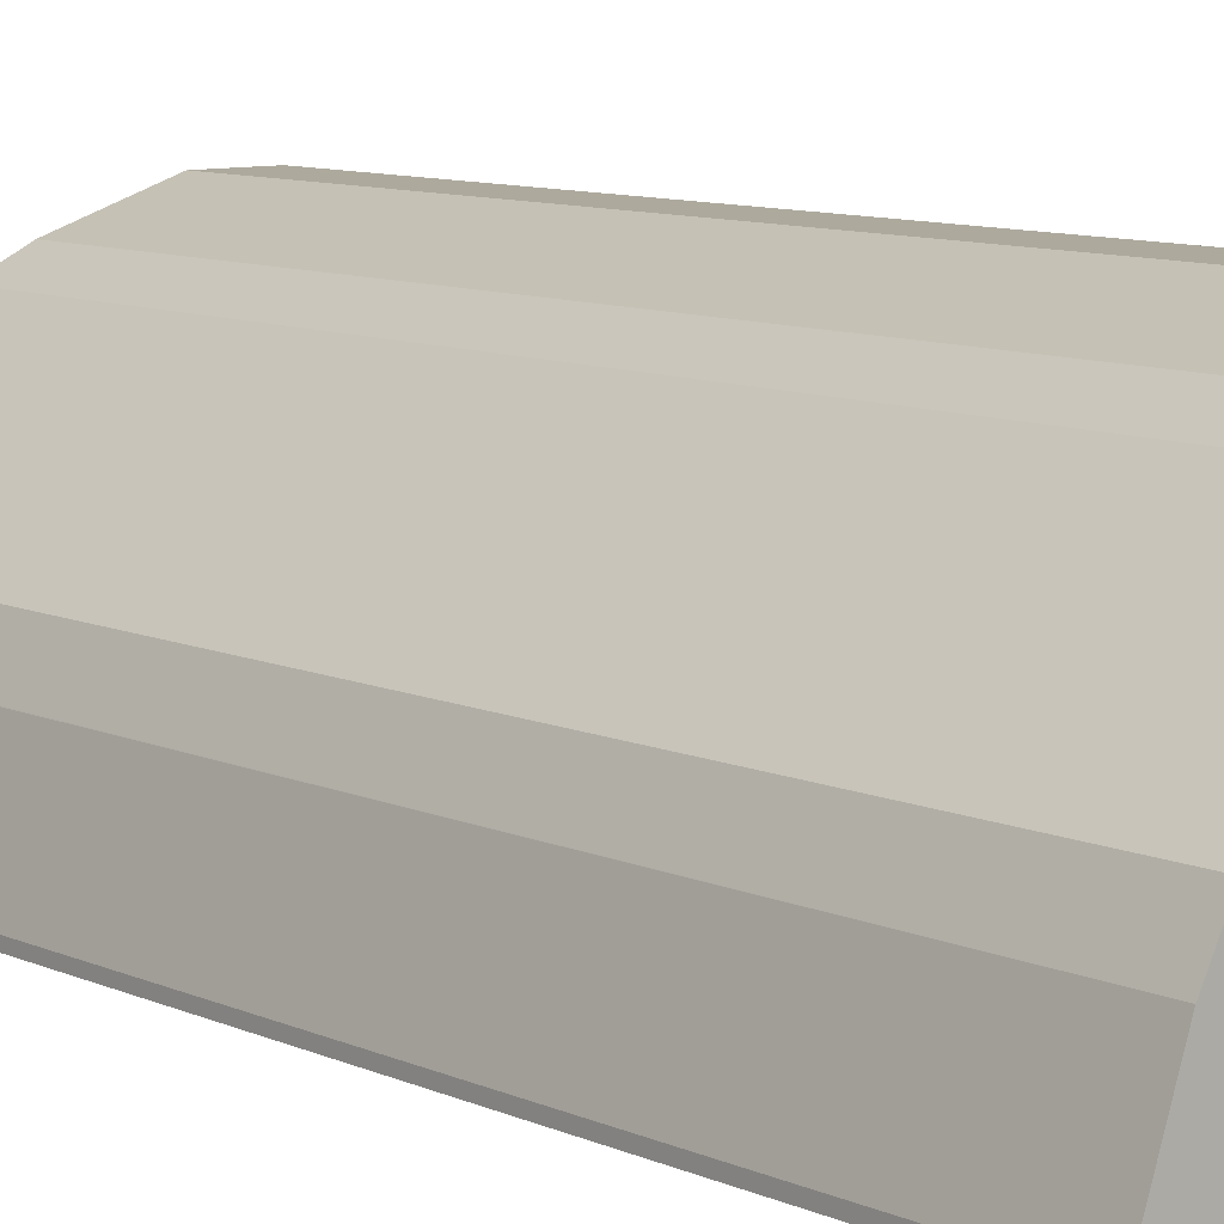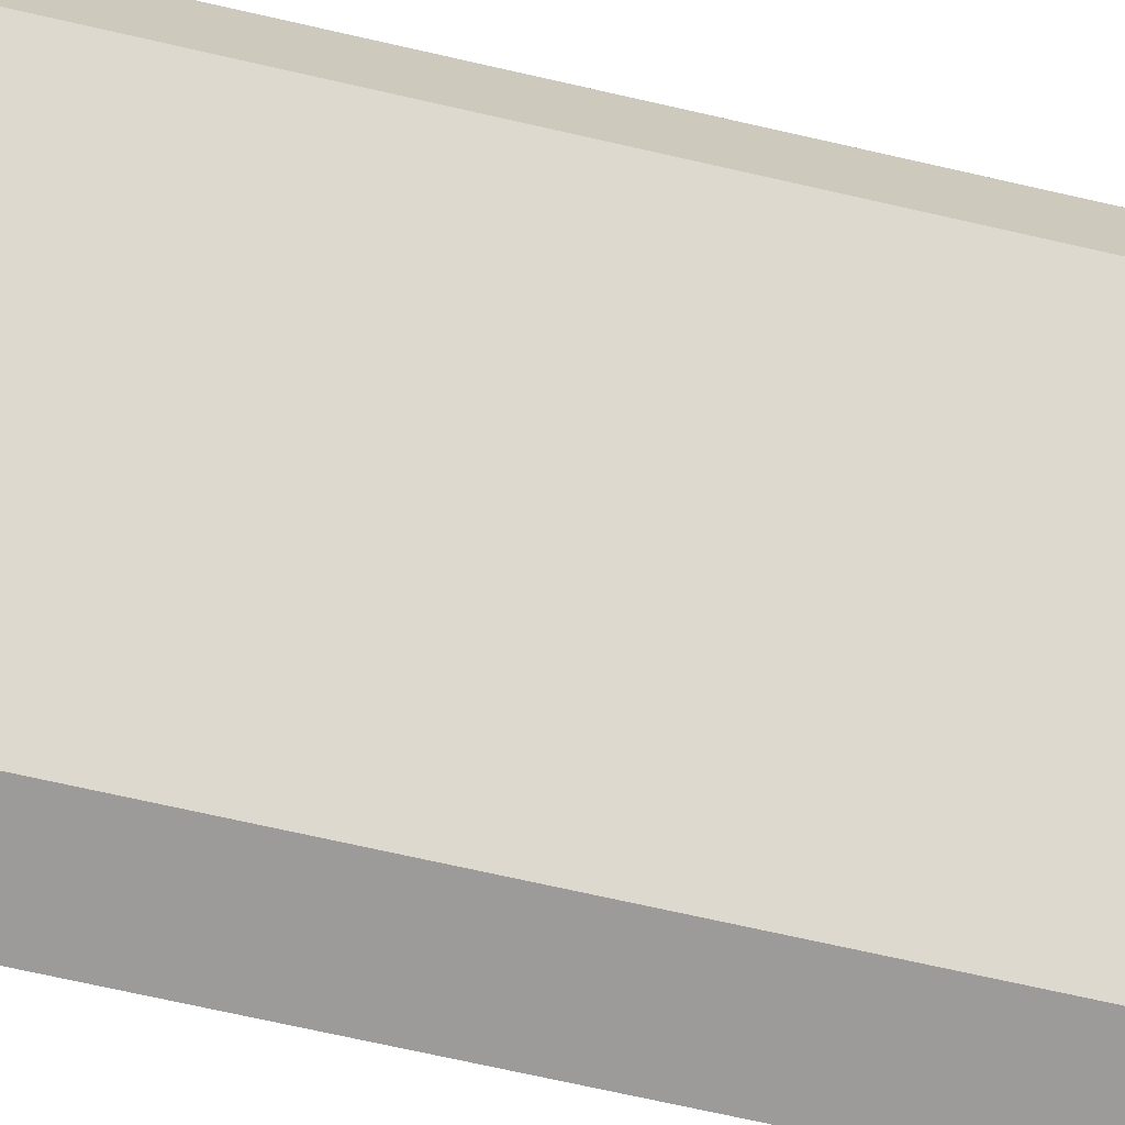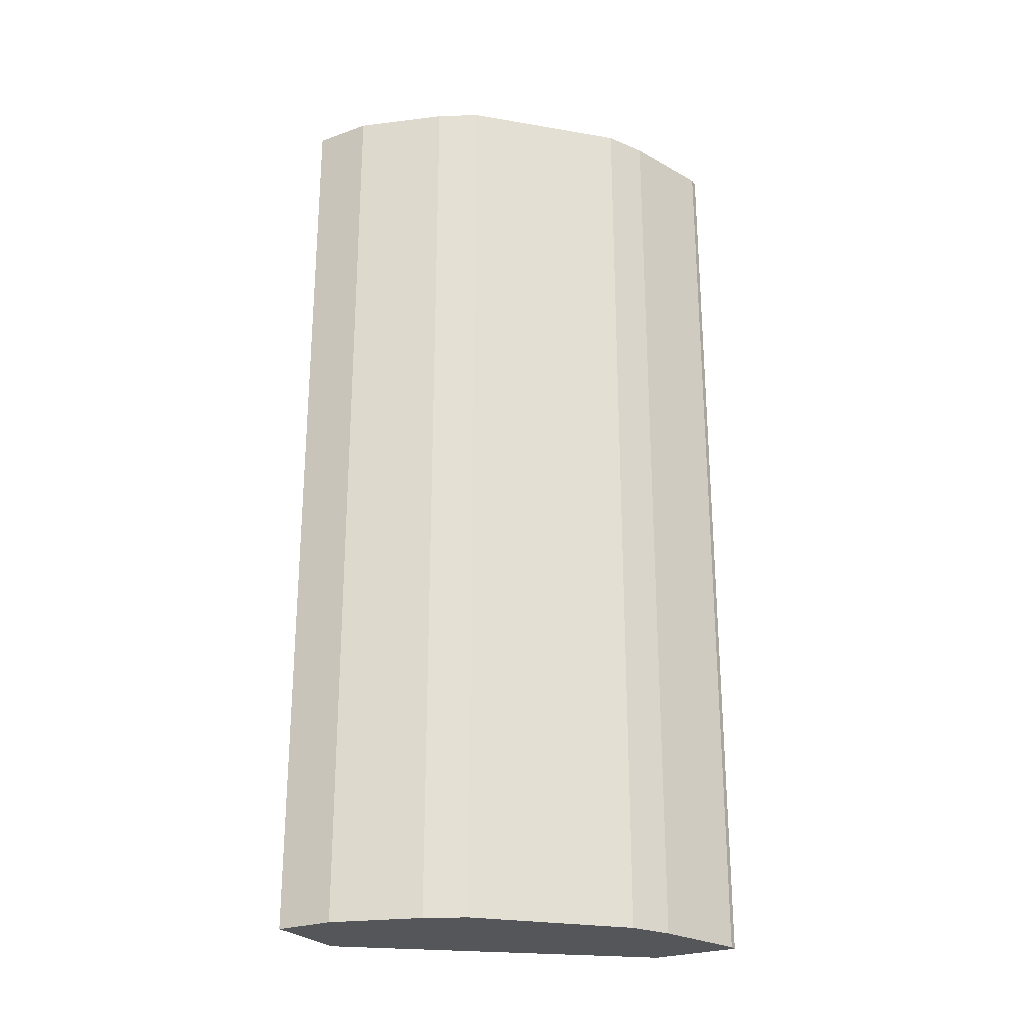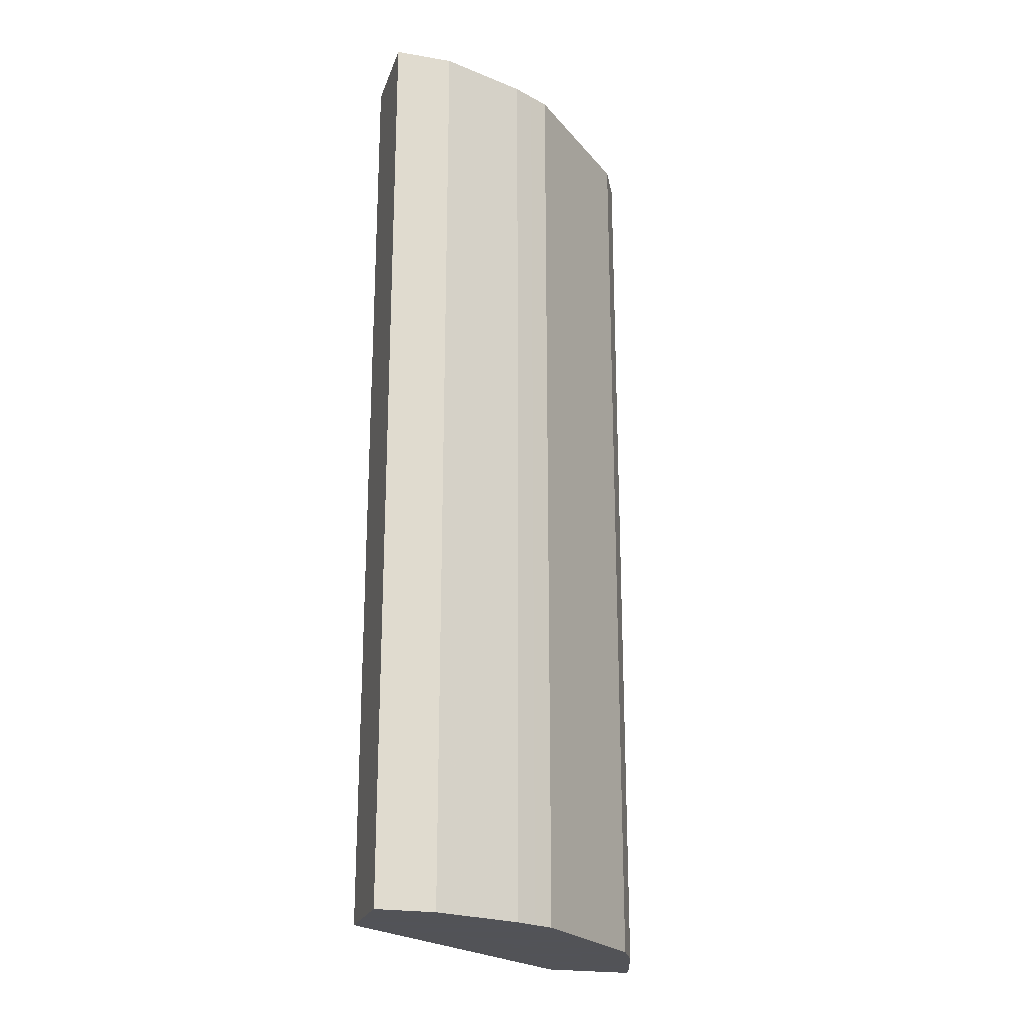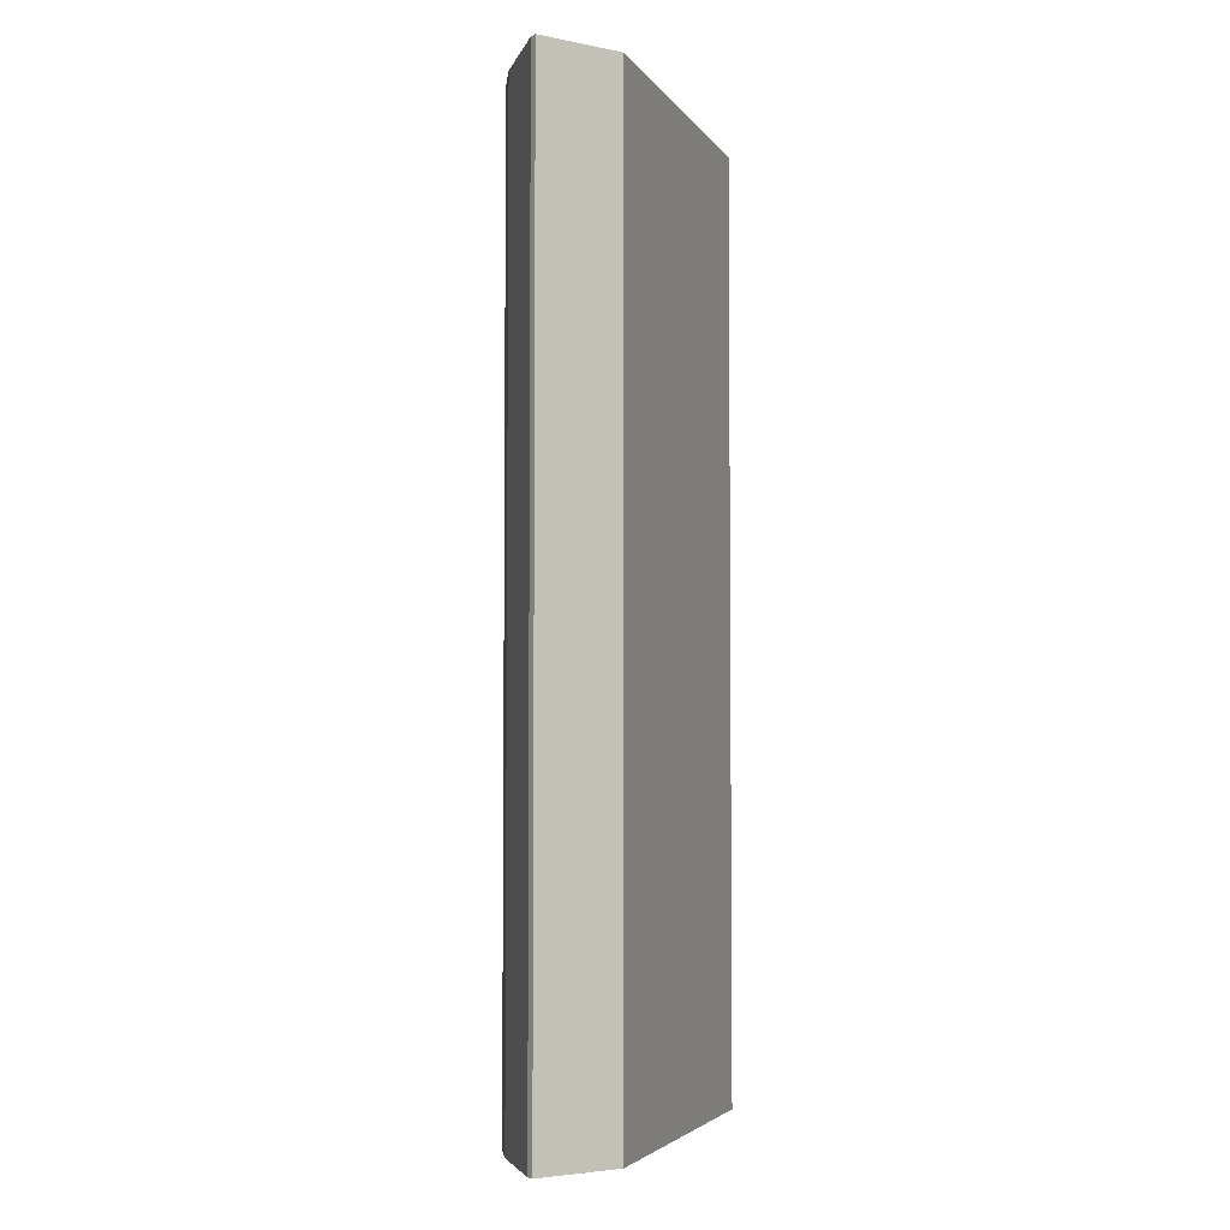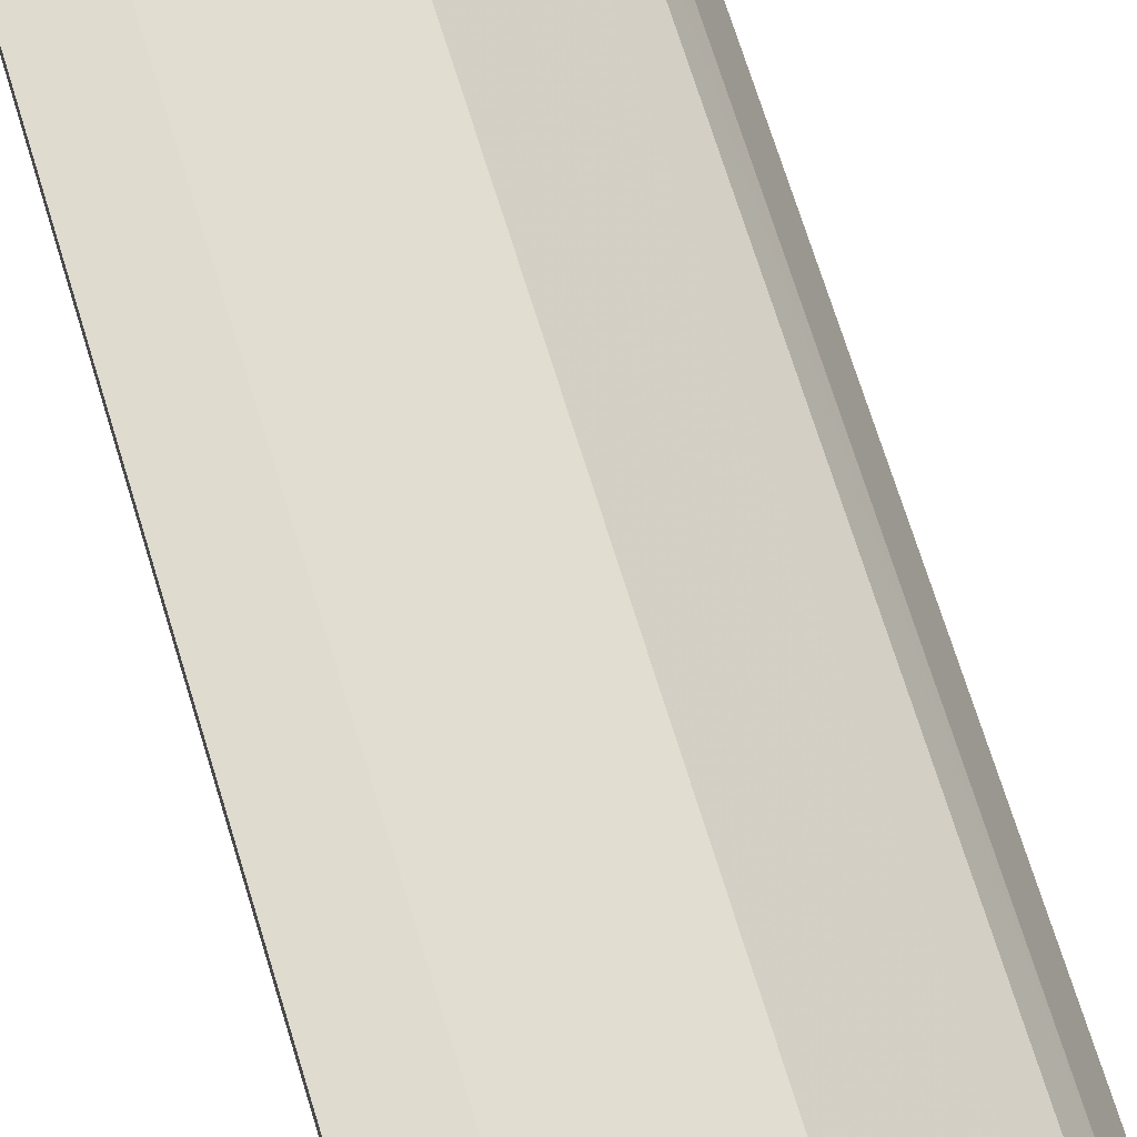
<metadata>
{"format":"obj","ext":"obj","renderer":"f3d","projection":"perspective","resolution":1024,"background":"white","views":[{"elev":8.9,"azim":140.7,"up":"+Z"},{"elev":-69.7,"azim":-102.9,"up":"+Z"},{"elev":-25.6,"azim":29.6,"up":"+Y"},{"elev":-22.5,"azim":-16.4,"up":"+Y"},{"elev":-4.1,"azim":147.3,"up":"+Y"},{"elev":70.4,"azim":-17.1,"up":"+Z"}]}
</metadata>
<code>
v -1.565e-05 -0.8329 0.1875
v 0.1875 -0.8329 0.03613
v -1.565e-05 -0.8329 0.2486
v -1.565e-05 -0.1609 0.1875
v 0.1875 -0.1609 0.03613
v 0.25 -0.8329 0.03613
v 8.83e-06 -0.8329 0.25
v -1.565e-05 -0.8125 0.25
v -1.565e-05 -0.1609 0.2498
v 0.25 -0.1609 0.03613
v 0.25 -0.8329 0.04168
v 0.04169 -0.8329 0.25
v -1.565e-05 -0.1609 0.25
v 8.83e-06 -0.1609 0.25
v 0.25 -0.1609 0.04168
v 0.2292 -0.8329 0.1042
v 0.1042 -0.8329 0.2292
v 0.04169 -0.1609 0.25
v 0.2292 -0.1609 0.1042
v 0.229 -0.8329 0.1046
v 0.1181 -0.8329 0.2222
v 0.1042 -0.1609 0.2292
v 0.2263 -0.1609 0.11
v 0.2222 -0.8329 0.1181
v 0.2222 -0.1609 0.1181
v 0.1319 -0.8329 0.2153
v 0.1308 -0.1609 0.2158
v 0.1181 -0.1609 0.2222
v 0.2153 -0.8329 0.1319
v 0.2153 -0.1609 0.1319
v 0.1944 -0.8329 0.1528
v 0.1319 -0.1609 0.2153
v 0.1944 -0.1609 0.1528
f 11 19 16
f 11 15 19
f 9 13 14
f 4 19 15
f 7 13 8
f 7 12 18
f 7 18 14
f 6 15 11
f 4 10 5
f 4 15 10
f 12 17 22
f 7 14 13
f 12 22 18
f 21 26 27
f 17 21 28
f 17 28 22
f 19 23 20
f 20 23 25
f 20 25 24
f 21 27 28
f 24 25 30
f 24 30 29
f 26 31 33
f 26 33 32
f 26 32 27
f 29 30 33
f 29 33 31
f 4 23 19
f 16 19 20
f 4 25 23
f 6 10 15
f 4 33 30
f 4 30 25
f 1 2 6
f 1 6 11
f 1 11 16
f 1 16 20
f 1 20 24
f 1 24 29
f 1 31 26
f 1 26 21
f 1 21 17
f 1 17 12
f 1 12 7
f 1 7 3
f 1 3 8
f 1 29 31
f 1 13 9
f 4 32 33
f 1 8 13
f 4 27 32
f 4 28 27
f 4 22 28
f 4 14 18
f 4 9 14
f 4 18 22
f 3 7 8
f 2 10 6
f 2 5 10
f 1 5 2
f 1 4 5
f 1 9 4

</code>
